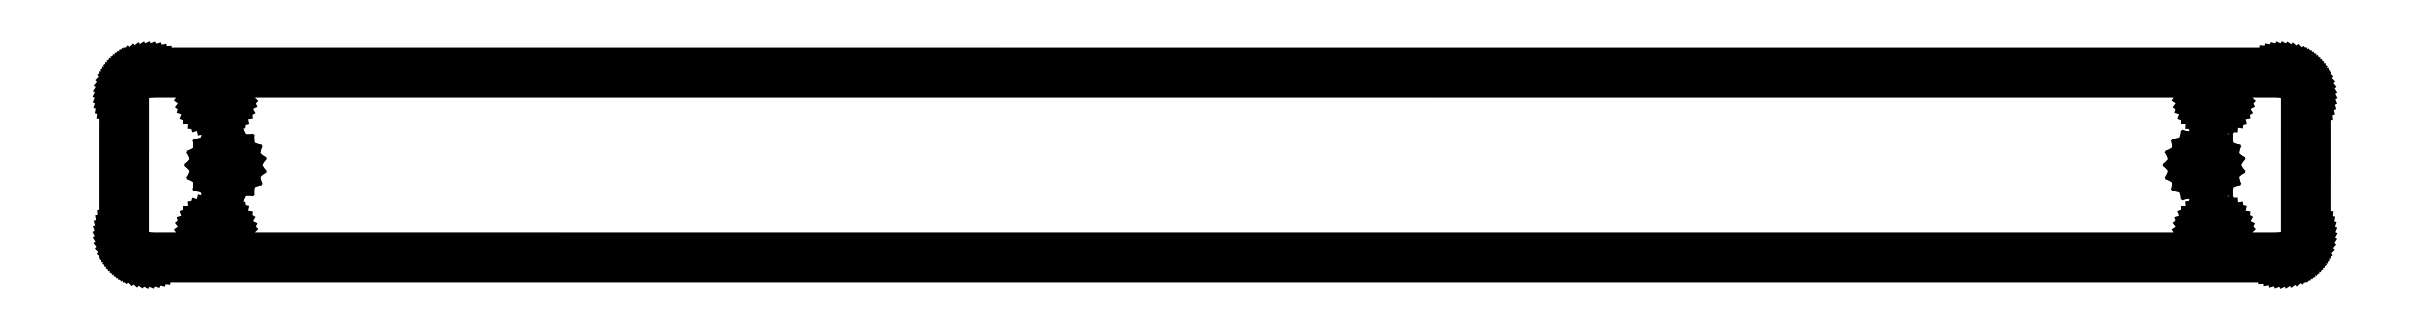
<metadata>
{"format":"dxf","ext":"dxf","renderer":"ezdxf+matplotlib","layout":"modelspace","background":"white","min_lineweight":24,"dpi":150}
</metadata>
<code>
0
SECTION
2
ENTITIES
0
LINE
8
0
10
-201.2
11
-201.2
20
-13.72
21
-13.23
0
LINE
8
0
10
-201.2
11
-201.1
20
-13.23
21
-12.76
0
LINE
8
0
10
-201.1
11
-200.8
20
-12.76
21
-12.35
0
LINE
8
0
10
-200.8
11
-200.4
20
-12.35
21
-12.05
0
LINE
8
0
10
-200.4
11
-200
20
-12.05
21
-11.87
0
LINE
8
0
10
-200
11
-199.5
20
-11.87
21
-11.83
0
LINE
8
0
10
-199.5
11
-199
20
-11.83
21
-11.94
0
LINE
8
0
10
-199
11
-198.6
20
-11.94
21
-12.19
0
LINE
8
0
10
-198.6
11
-198.2
20
-12.19
21
-12.55
0
LINE
8
0
10
-198.2
11
-198
20
-12.55
21
-12.99
0
LINE
8
0
10
-198
11
-197.9
20
-12.99
21
-13.47
0
LINE
8
0
10
-197.9
11
-198
20
-13.47
21
-13.96
0
LINE
8
0
10
-198
11
-198.2
20
-13.96
21
-14.4
0
LINE
8
0
10
-198.2
11
-198.6
20
-14.4
21
-14.77
0
LINE
8
0
10
-198.6
11
-199
20
-14.77
21
-15.01
0
LINE
8
0
10
-199
11
-199.5
20
-15.01
21
-15.12
0
LINE
8
0
10
-199.5
11
-200
20
-15.12
21
-15.08
0
LINE
8
0
10
-200
11
-200.4
20
-15.08
21
-14.9
0
LINE
8
0
10
-200.4
11
-200.8
20
-14.9
21
-14.6
0
LINE
8
0
10
-200.8
11
-201.1
20
-14.6
21
-14.19
0
LINE
8
0
10
-201.1
11
-201.2
20
-14.19
21
-13.72
0
LINE
8
0
10
-201.2
11
-201.2
20
13.23
21
13.72
0
LINE
8
0
10
-201.2
11
-201.1
20
13.72
21
14.19
0
LINE
8
0
10
-201.1
11
-200.8
20
14.19
21
14.6
0
LINE
8
0
10
-200.8
11
-200.4
20
14.6
21
14.9
0
LINE
8
0
10
-200.4
11
-200
20
14.9
21
15.08
0
LINE
8
0
10
-200
11
-199.5
20
15.08
21
15.12
0
LINE
8
0
10
-199.5
11
-199
20
15.12
21
15.01
0
LINE
8
0
10
-199
11
-198.6
20
15.01
21
14.77
0
LINE
8
0
10
-198.6
11
-198.2
20
14.77
21
14.4
0
LINE
8
0
10
-198.2
11
-198
20
14.4
21
13.96
0
LINE
8
0
10
-198
11
-197.9
20
13.96
21
13.47
0
LINE
8
0
10
-197.9
11
-198
20
13.47
21
12.99
0
LINE
8
0
10
-198
11
-198.2
20
12.99
21
12.55
0
LINE
8
0
10
-198.2
11
-198.6
20
12.55
21
12.19
0
LINE
8
0
10
-198.6
11
-199
20
12.19
21
11.94
0
LINE
8
0
10
-199
11
-199.5
20
11.94
21
11.83
0
LINE
8
0
10
-199.5
11
-200
20
11.83
21
11.87
0
LINE
8
0
10
-200
11
-200.4
20
11.87
21
12.05
0
LINE
8
0
10
-200.4
11
-200.8
20
12.05
21
12.35
0
LINE
8
0
10
-200.8
11
-201.1
20
12.35
21
12.76
0
LINE
8
0
10
-201.1
11
-201.2
20
12.76
21
13.23
0
LINE
8
0
10
-199.2
11
-199.2
20
-0.247
21
0.247
0
LINE
8
0
10
-199.2
11
-199
20
0.247
21
0.714
0
LINE
8
0
10
-199
11
-198.7
20
0.714
21
1.104
0
LINE
8
0
10
-198.7
11
-198.3
20
1.104
21
1.374
0
LINE
8
0
10
-198.3
11
-197.8
20
1.374
21
1.495
0
LINE
8
0
10
-197.8
11
-197.3
20
1.495
21
1.454
0
LINE
8
0
10
-197.3
11
-196.9
20
1.454
21
1.256
0
LINE
8
0
10
-196.9
11
-196.5
20
1.256
21
0.921
0
LINE
8
0
10
-196.5
11
-196.3
20
0.921
21
0.487
0
LINE
8
0
10
-196.3
11
-196.2
20
0.487
21
0
0
LINE
8
0
10
-196.2
11
-196.3
20
0
21
-0.487
0
LINE
8
0
10
-196.3
11
-196.5
20
-0.487
21
-0.921
0
LINE
8
0
10
-196.5
11
-196.9
20
-0.921
21
-1.256
0
LINE
8
0
10
-196.9
11
-197.3
20
-1.256
21
-1.454
0
LINE
8
0
10
-197.3
11
-197.8
20
-1.454
21
-1.495
0
LINE
8
0
10
-197.8
11
-198.3
20
-1.495
21
-1.374
0
LINE
8
0
10
-198.3
11
-198.7
20
-1.374
21
-1.104
0
LINE
8
0
10
-198.7
11
-199
20
-1.104
21
-0.714
0
LINE
8
0
10
-199
11
-199.2
20
-0.714
21
-0.247
0
LINE
8
0
10
-218
11
-218
20
-13.6
21
13.72
0
LINE
8
0
10
-218
11
-217.9
20
13.72
21
14.22
0
LINE
8
0
10
-217.9
11
-217.8
20
14.22
21
14.71
0
LINE
8
0
10
-217.8
11
-217.7
20
14.71
21
15.19
0
LINE
8
0
10
-217.7
11
-217.5
20
15.19
21
15.64
0
LINE
8
0
10
-217.5
11
-217.3
20
15.64
21
16.08
0
LINE
8
0
10
-217.3
11
-217
20
16.08
21
16.49
0
LINE
8
0
10
-217
11
-216.7
20
16.49
21
16.88
0
LINE
8
0
10
-216.7
11
-216.3
20
16.88
21
17.22
0
LINE
8
0
10
-216.3
11
-215.9
20
17.22
21
17.54
0
LINE
8
0
10
-215.9
11
-215.5
20
17.54
21
17.8
0
LINE
8
0
10
-215.5
11
-215.1
20
17.8
21
18.03
0
LINE
8
0
10
-215.1
11
-214.6
20
18.03
21
18.21
0
LINE
8
0
10
-214.6
11
-214.1
20
18.21
21
18.35
0
LINE
8
0
10
-214.1
11
-213.6
20
18.35
21
18.44
0
LINE
8
0
10
-213.6
11
-213.1
20
18.44
21
18.47
0
LINE
8
0
10
-213.1
11
213.2
20
18.47
21
18.47
0
LINE
8
0
10
213.2
11
213.7
20
18.47
21
18.42
0
LINE
8
0
10
213.7
11
214.2
20
18.42
21
18.32
0
LINE
8
0
10
214.2
11
214.7
20
18.32
21
18.17
0
LINE
8
0
10
214.7
11
215.2
20
18.17
21
17.98
0
LINE
8
0
10
215.2
11
215.6
20
17.98
21
17.74
0
LINE
8
0
10
215.6
11
216
20
17.74
21
17.46
0
LINE
8
0
10
216
11
216.4
20
17.46
21
17.14
0
LINE
8
0
10
216.4
11
216.7
20
17.14
21
16.78
0
LINE
8
0
10
216.7
11
217.1
20
16.78
21
16.39
0
LINE
8
0
10
217.1
11
217.3
20
16.39
21
15.97
0
LINE
8
0
10
217.3
11
217.6
20
15.97
21
15.53
0
LINE
8
0
10
217.6
11
217.7
20
15.53
21
15.07
0
LINE
8
0
10
217.7
11
217.9
20
15.07
21
14.59
0
LINE
8
0
10
217.9
11
218
20
14.59
21
14.1
0
LINE
8
0
10
218
11
218
20
14.1
21
13.6
0
LINE
8
0
10
218
11
218
20
13.6
21
-13.72
0
LINE
8
0
10
218
11
217.9
20
-13.72
21
-14.22
0
LINE
8
0
10
217.9
11
217.8
20
-14.22
21
-14.71
0
LINE
8
0
10
217.8
11
217.7
20
-14.71
21
-15.19
0
LINE
8
0
10
217.7
11
217.5
20
-15.19
21
-15.64
0
LINE
8
0
10
217.5
11
217.3
20
-15.64
21
-16.08
0
LINE
8
0
10
217.3
11
217
20
-16.08
21
-16.49
0
LINE
8
0
10
217
11
216.7
20
-16.49
21
-16.88
0
LINE
8
0
10
216.7
11
216.3
20
-16.88
21
-17.22
0
LINE
8
0
10
216.3
11
215.9
20
-17.22
21
-17.54
0
LINE
8
0
10
215.9
11
215.5
20
-17.54
21
-17.8
0
LINE
8
0
10
215.5
11
215.1
20
-17.8
21
-18.03
0
LINE
8
0
10
215.1
11
214.6
20
-18.03
21
-18.21
0
LINE
8
0
10
214.6
11
214.1
20
-18.21
21
-18.35
0
LINE
8
0
10
214.1
11
213.6
20
-18.35
21
-18.44
0
LINE
8
0
10
213.6
11
213.1
20
-18.44
21
-18.47
0
LINE
8
0
10
213.1
11
-213.2
20
-18.47
21
-18.47
0
LINE
8
0
10
-213.2
11
-213.7
20
-18.47
21
-18.42
0
LINE
8
0
10
-213.7
11
-214.2
20
-18.42
21
-18.32
0
LINE
8
0
10
-214.2
11
-214.7
20
-18.32
21
-18.17
0
LINE
8
0
10
-214.7
11
-215.2
20
-18.17
21
-17.98
0
LINE
8
0
10
-215.2
11
-215.6
20
-17.98
21
-17.74
0
LINE
8
0
10
-215.6
11
-216
20
-17.74
21
-17.46
0
LINE
8
0
10
-216
11
-216.4
20
-17.46
21
-17.14
0
LINE
8
0
10
-216.4
11
-216.7
20
-17.14
21
-16.78
0
LINE
8
0
10
-216.7
11
-217.1
20
-16.78
21
-16.39
0
LINE
8
0
10
-217.1
11
-217.3
20
-16.39
21
-15.97
0
LINE
8
0
10
-217.3
11
-217.6
20
-15.97
21
-15.53
0
LINE
8
0
10
-217.6
11
-217.7
20
-15.53
21
-15.07
0
LINE
8
0
10
-217.7
11
-217.9
20
-15.07
21
-14.59
0
LINE
8
0
10
-217.9
11
-218
20
-14.59
21
-14.1
0
LINE
8
0
10
-218
11
-218
20
-14.1
21
-13.6
0
LINE
8
0
10
196.2
11
196.2
20
-0.247
21
0.247
0
LINE
8
0
10
196.2
11
196.4
20
0.247
21
0.714
0
LINE
8
0
10
196.4
11
196.7
20
0.714
21
1.104
0
LINE
8
0
10
196.7
11
197.1
20
1.104
21
1.374
0
LINE
8
0
10
197.1
11
197.6
20
1.374
21
1.495
0
LINE
8
0
10
197.6
11
198.1
20
1.495
21
1.454
0
LINE
8
0
10
198.1
11
198.5
20
1.454
21
1.256
0
LINE
8
0
10
198.5
11
198.9
20
1.256
21
0.921
0
LINE
8
0
10
198.9
11
199.1
20
0.921
21
0.487
0
LINE
8
0
10
199.1
11
199.2
20
0.487
21
0
0
LINE
8
0
10
199.2
11
199.1
20
0
21
-0.487
0
LINE
8
0
10
199.1
11
198.9
20
-0.487
21
-0.921
0
LINE
8
0
10
198.9
11
198.5
20
-0.921
21
-1.256
0
LINE
8
0
10
198.5
11
198.1
20
-1.256
21
-1.454
0
LINE
8
0
10
198.1
11
197.6
20
-1.454
21
-1.495
0
LINE
8
0
10
197.6
11
197.1
20
-1.495
21
-1.374
0
LINE
8
0
10
197.1
11
196.7
20
-1.374
21
-1.104
0
LINE
8
0
10
196.7
11
196.4
20
-1.104
21
-0.714
0
LINE
8
0
10
196.4
11
196.2
20
-0.714
21
-0.247
0
LINE
8
0
10
198
11
198
20
-13.72
21
-13.23
0
LINE
8
0
10
198
11
198.1
20
-13.23
21
-12.76
0
LINE
8
0
10
198.1
11
198.4
20
-12.76
21
-12.35
0
LINE
8
0
10
198.4
11
198.8
20
-12.35
21
-12.05
0
LINE
8
0
10
198.8
11
199.2
20
-12.05
21
-11.87
0
LINE
8
0
10
199.2
11
199.7
20
-11.87
21
-11.83
0
LINE
8
0
10
199.7
11
200.2
20
-11.83
21
-11.94
0
LINE
8
0
10
200.2
11
200.6
20
-11.94
21
-12.19
0
LINE
8
0
10
200.6
11
201
20
-12.19
21
-12.55
0
LINE
8
0
10
201
11
201.2
20
-12.55
21
-12.99
0
LINE
8
0
10
201.2
11
201.2
20
-12.99
21
-13.47
0
LINE
8
0
10
201.2
11
201.2
20
-13.47
21
-13.96
0
LINE
8
0
10
201.2
11
201
20
-13.96
21
-14.4
0
LINE
8
0
10
201
11
200.6
20
-14.4
21
-14.77
0
LINE
8
0
10
200.6
11
200.2
20
-14.77
21
-15.01
0
LINE
8
0
10
200.2
11
199.7
20
-15.01
21
-15.12
0
LINE
8
0
10
199.7
11
199.2
20
-15.12
21
-15.08
0
LINE
8
0
10
199.2
11
198.8
20
-15.08
21
-14.9
0
LINE
8
0
10
198.8
11
198.4
20
-14.9
21
-14.6
0
LINE
8
0
10
198.4
11
198.1
20
-14.6
21
-14.19
0
LINE
8
0
10
198.1
11
198
20
-14.19
21
-13.72
0
LINE
8
0
10
198
11
198
20
13.23
21
13.72
0
LINE
8
0
10
198
11
198.1
20
13.72
21
14.19
0
LINE
8
0
10
198.1
11
198.4
20
14.19
21
14.6
0
LINE
8
0
10
198.4
11
198.8
20
14.6
21
14.9
0
LINE
8
0
10
198.8
11
199.2
20
14.9
21
15.08
0
LINE
8
0
10
199.2
11
199.7
20
15.08
21
15.12
0
LINE
8
0
10
199.7
11
200.2
20
15.12
21
15.01
0
LINE
8
0
10
200.2
11
200.6
20
15.01
21
14.77
0
LINE
8
0
10
200.6
11
201
20
14.77
21
14.4
0
LINE
8
0
10
201
11
201.2
20
14.4
21
13.96
0
LINE
8
0
10
201.2
11
201.2
20
13.96
21
13.47
0
LINE
8
0
10
201.2
11
201.2
20
13.47
21
12.99
0
LINE
8
0
10
201.2
11
201
20
12.99
21
12.55
0
LINE
8
0
10
201
11
200.6
20
12.55
21
12.19
0
LINE
8
0
10
200.6
11
200.2
20
12.19
21
11.94
0
LINE
8
0
10
200.2
11
199.7
20
11.94
21
11.83
0
LINE
8
0
10
199.7
11
199.2
20
11.83
21
11.87
0
LINE
8
0
10
199.2
11
198.8
20
11.87
21
12.05
0
LINE
8
0
10
198.8
11
198.4
20
12.05
21
12.35
0
LINE
8
0
10
198.4
11
198.1
20
12.35
21
12.76
0
LINE
8
0
10
198.1
11
198
20
12.76
21
13.23
0
ENDSEC
0
EOF

</code>
